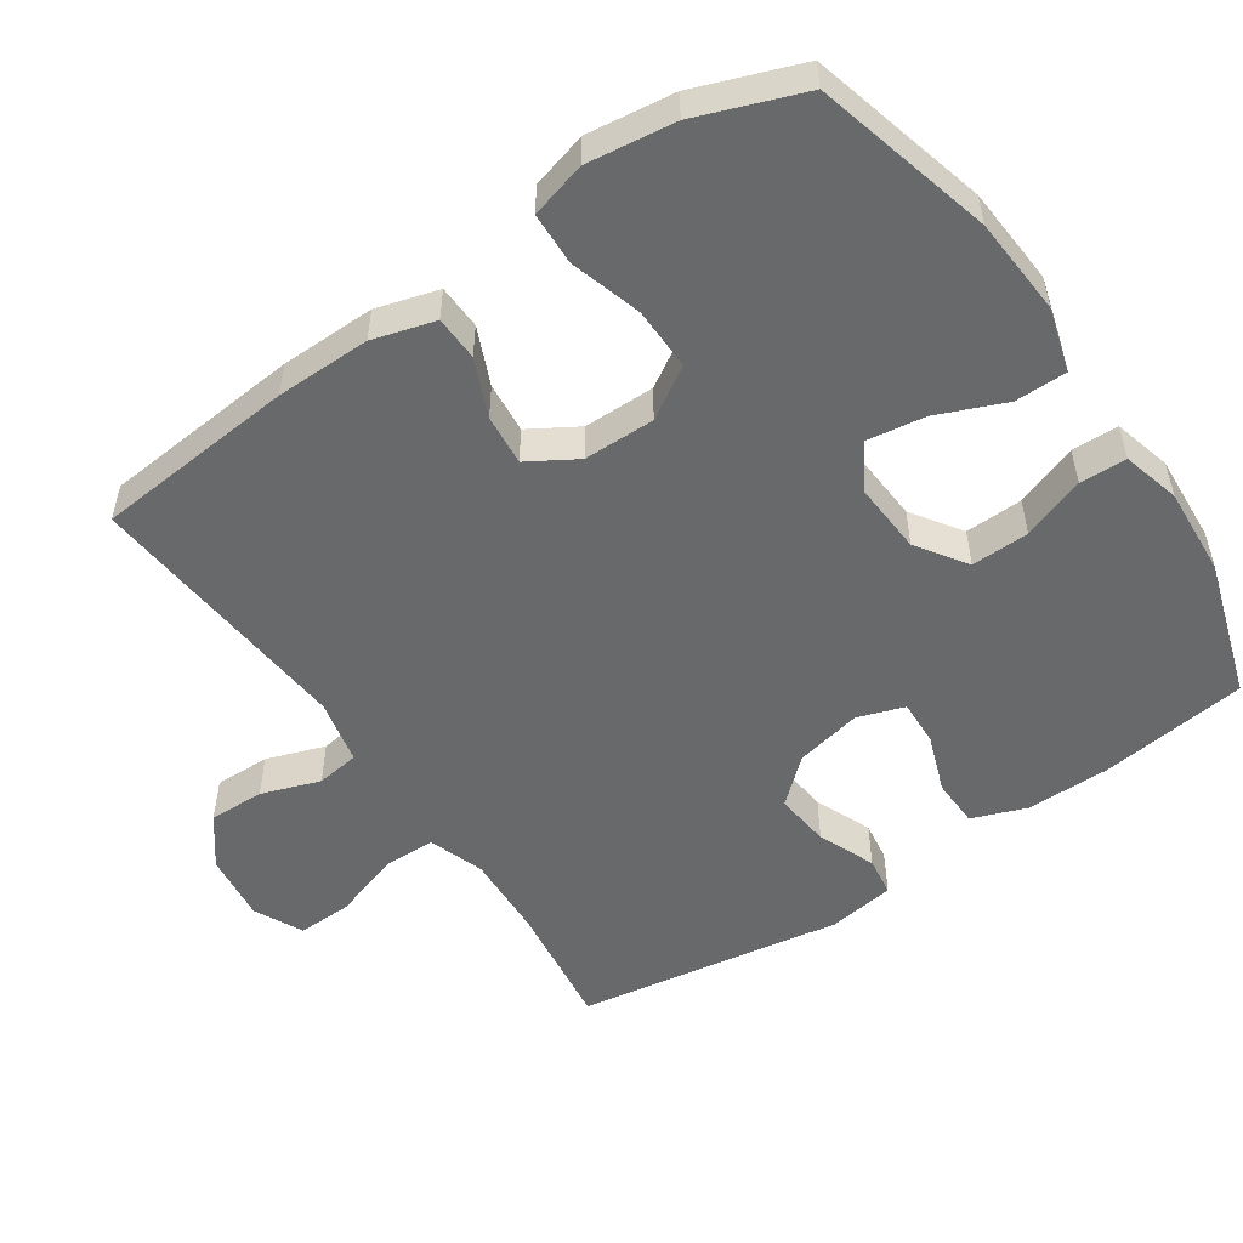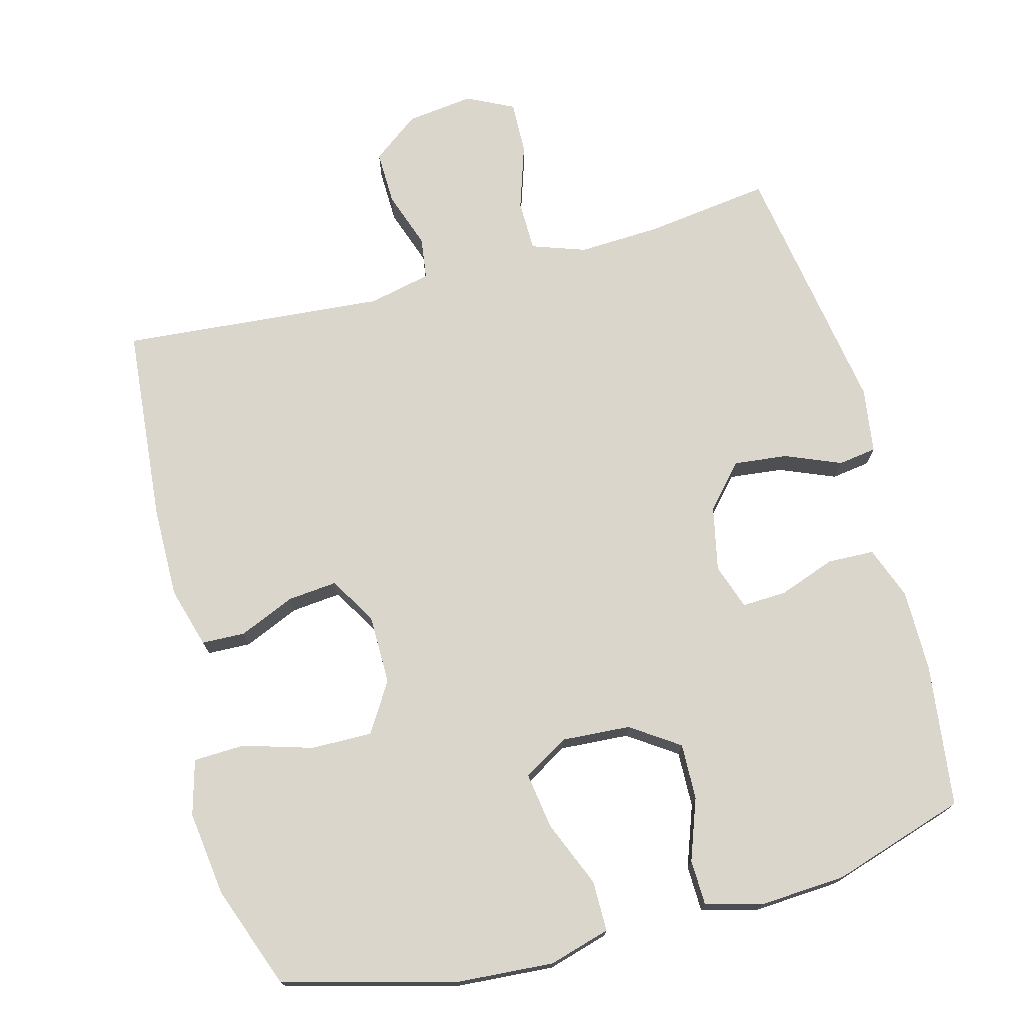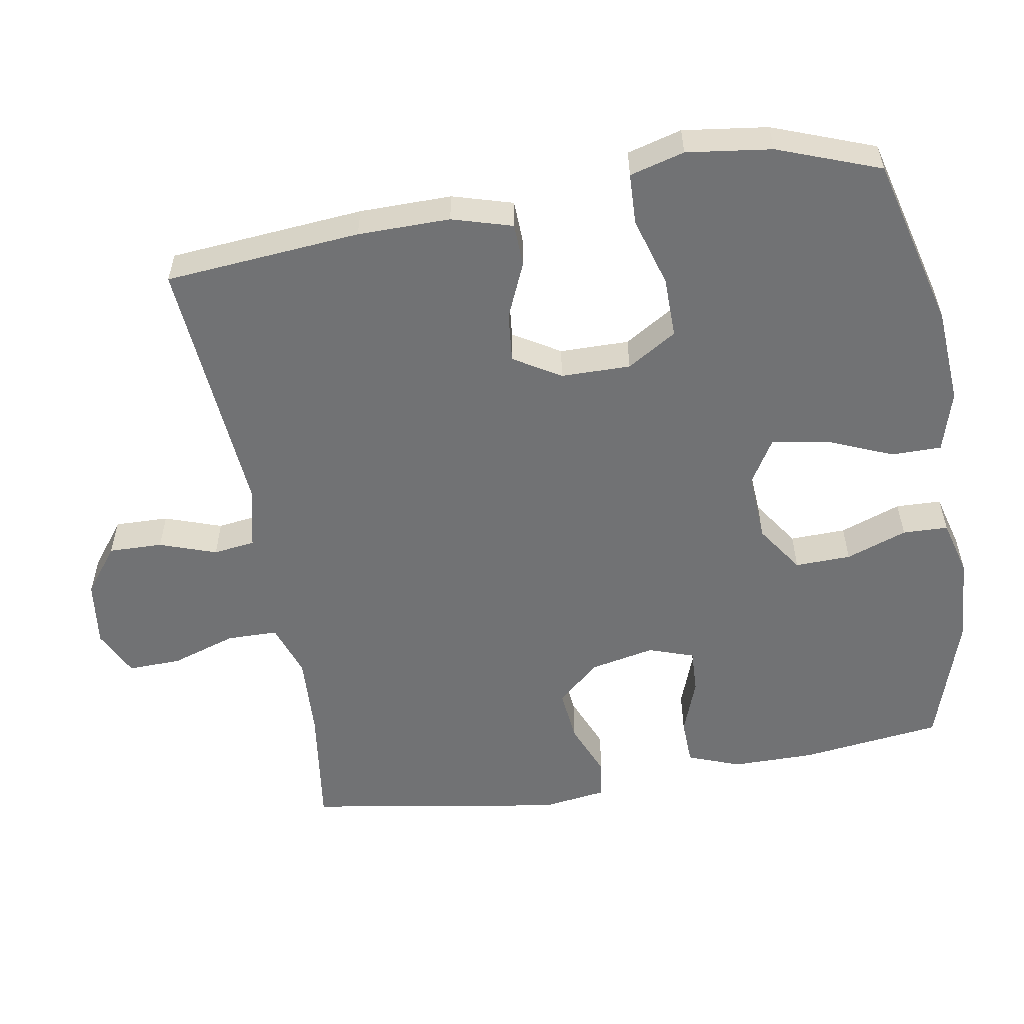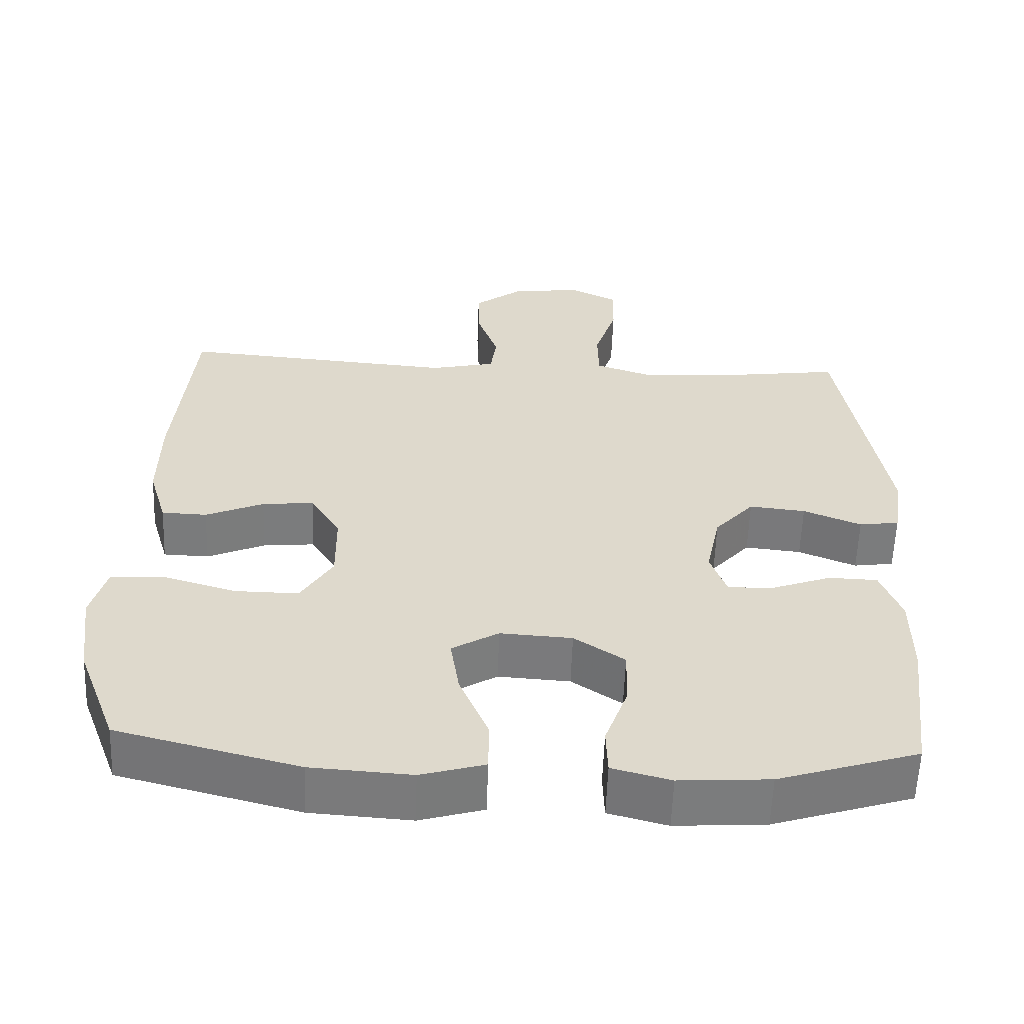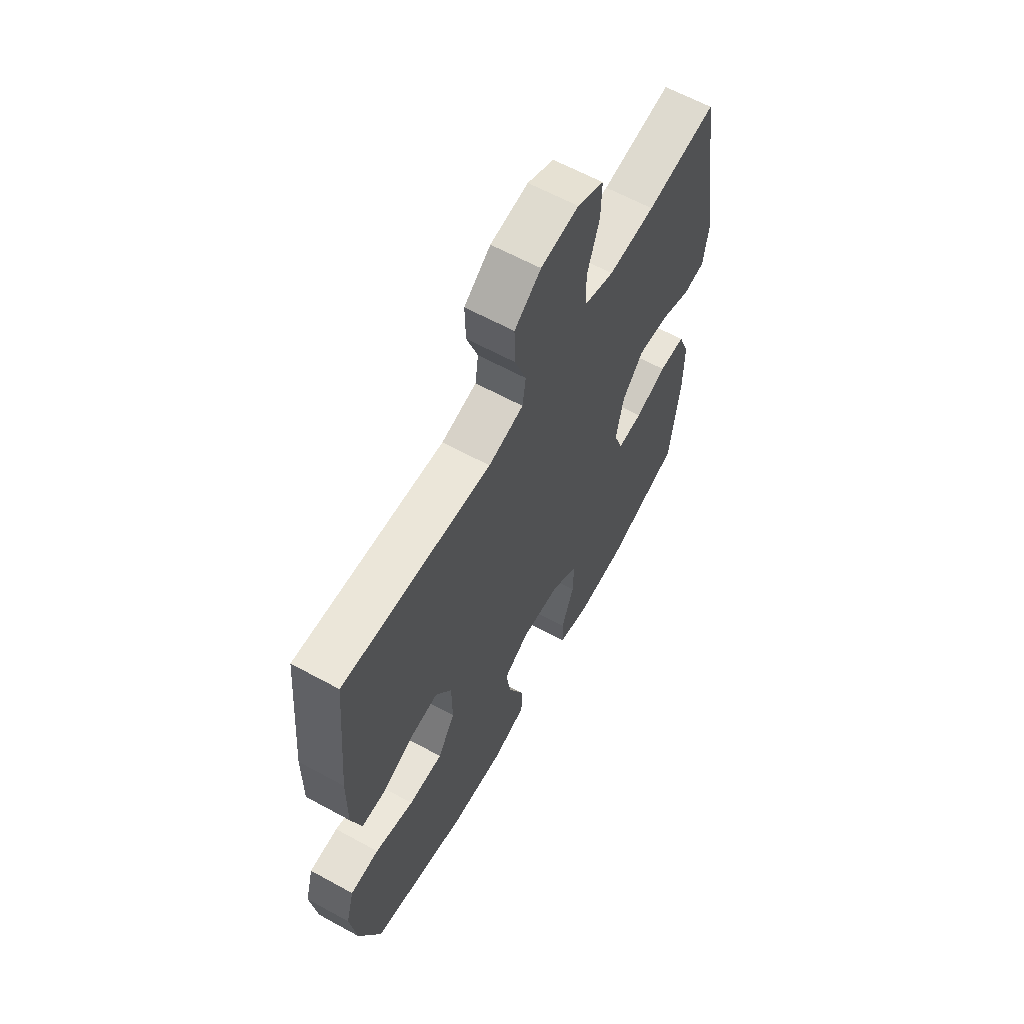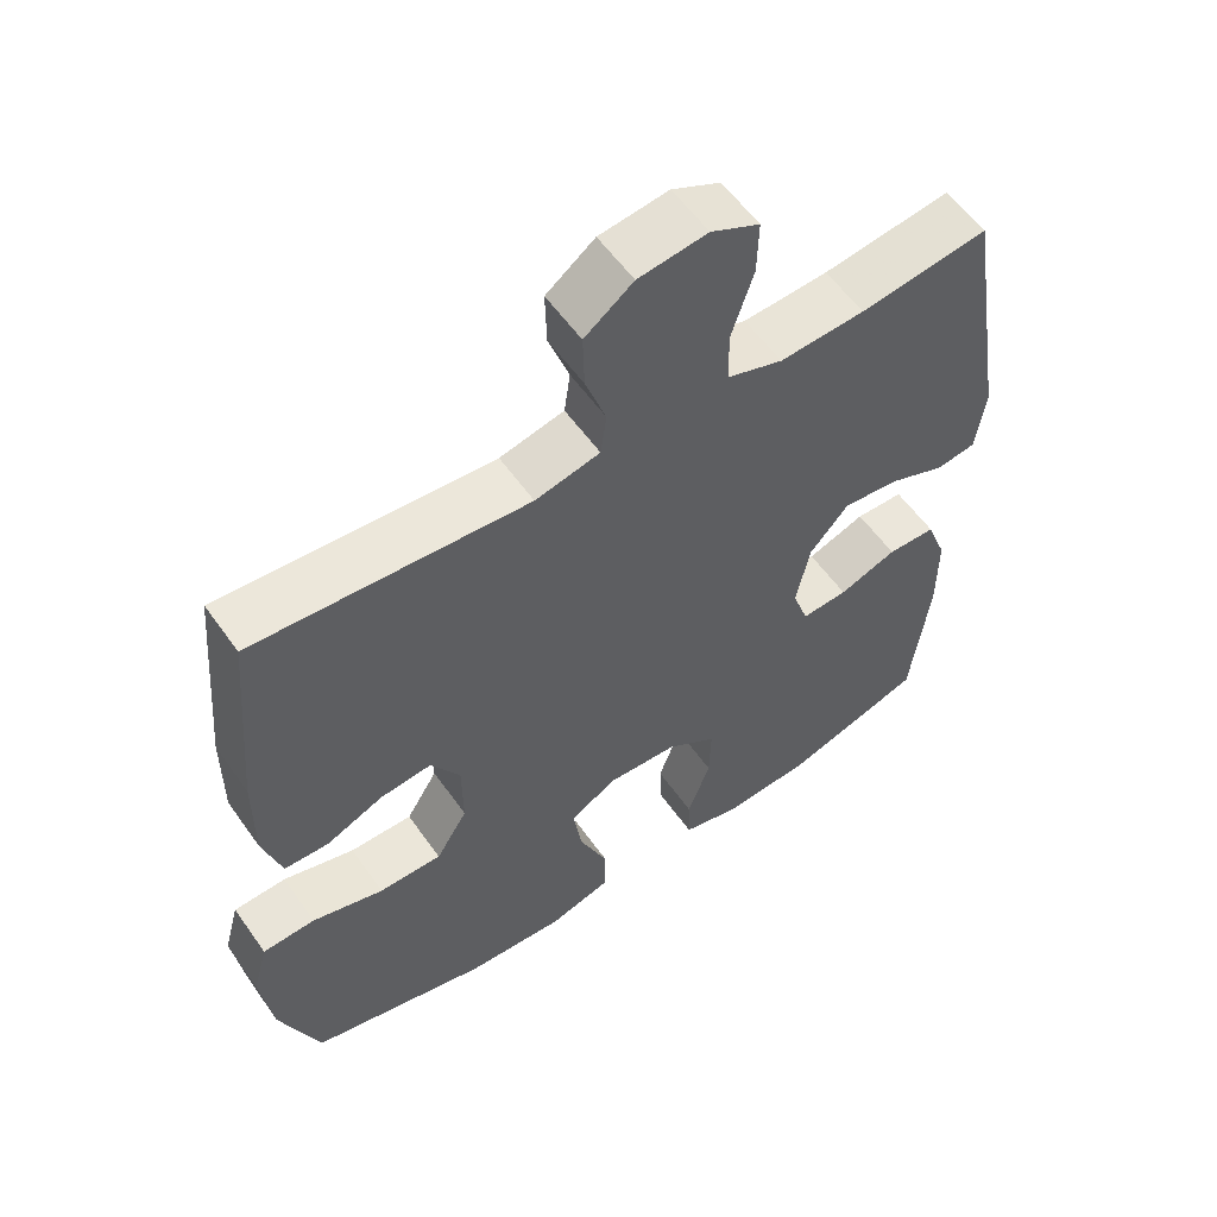
<metadata>
{"format":"obj","ext":"obj","renderer":"f3d","projection":"perspective","resolution":1024,"background":"white","views":[{"elev":-52.6,"azim":124.4,"up":"+Y"},{"elev":73.7,"azim":165.3,"up":"+Y"},{"elev":-55.4,"azim":99.8,"up":"+Y"},{"elev":-58.5,"azim":177.9,"up":"+Z"},{"elev":62.7,"azim":119.0,"up":"+Z"},{"elev":57.3,"azim":145.1,"up":"+Z"}]}
</metadata>
<code>
v -0.5 0.07 -0.5
v -0.525 0.07 -0.299
v -0.525 0.07 -0.183
v -0.497 0.07 -0.109
v -0.431 0.07 -0.107
v -0.352 0.07 -0.136
v -0.289 0.07 -0.139
v -0.267 0.07 -0.075
v -0.286 0.07 0.016
v -0.339 0.07 0.076
v -0.415 0.07 0.068
v -0.493 0.07 0.036
v -0.547 0.07 0.044
v -0.56 0.07 0.136
v -0.5 0.07 0.5
v -0.325 0.07 0.476
v -0.209 0.07 0.47
v -0.133 0.07 0.496
v -0.132 0.07 0.568
v -0.162 0.07 0.66
v -0.164 0.07 0.735
v -0.098 0.07 0.767
v -0.004 0.07 0.755
v 0.062 0.07 0.705
v 0.06 0.07 0.629
v 0.032 0.07 0.549
v 0.04 0.07 0.49
v 0.128 0.07 0.47
v 0.5 0.07 0.5
v 0.524 0.07 0.224
v 0.525 0.07 0.094
v 0.5 0.07 0.009
v 0.439 0.07 0.007
v 0.361 0.07 0.041
v 0.291 0.07 0.048
v 0.251 0.07 -0.018
v 0.25 0.07 -0.116
v 0.293 0.07 -0.186
v 0.379 0.07 -0.185
v 0.477 0.07 -0.156
v 0.549 0.07 -0.159
v 0.57 0.07 -0.236
v 0.554 0.07 -0.356
v 0.5 0.07 -0.5
v 0.256 0.07 -0.563
v 0.121 0.07 -0.572
v 0.035 0.07 -0.547
v 0.035 0.07 -0.476
v 0.074 0.07 -0.383
v 0.086 0.07 -0.304
v 0.023 0.07 -0.266
v -0.074 0.07 -0.272
v -0.142 0.07 -0.318
v -0.14 0.07 -0.397
v -0.109 0.07 -0.483
v -0.111 0.07 -0.547
v -0.19 0.07 -0.568
v -0.312 0.07 -0.56
v -0.5 0 -0.5
v -0.525 0 -0.299
v -0.525 0 -0.183
v -0.497 0 -0.109
v -0.431 0 -0.107
v -0.352 0 -0.136
v -0.289 0 -0.139
v -0.267 0 -0.075
v -0.286 0 0.016
v -0.339 0 0.076
v -0.415 0 0.068
v -0.493 0 0.036
v -0.547 0 0.044
v -0.56 0 0.136
v -0.5 0 0.5
v -0.325 0 0.476
v -0.209 0 0.47
v -0.133 0 0.496
v -0.132 0 0.568
v -0.162 0 0.66
v -0.164 0 0.735
v -0.098 0 0.767
v -0.004 0 0.755
v 0.062 0 0.705
v 0.06 0 0.629
v 0.032 0 0.549
v 0.04 0 0.49
v 0.128 0 0.47
v 0.5 0 0.5
v 0.524 0 0.224
v 0.525 0 0.094
v 0.5 0 0.009
v 0.439 0 0.007
v 0.361 0 0.041
v 0.291 0 0.048
v 0.251 0 -0.018
v 0.25 0 -0.116
v 0.293 0 -0.186
v 0.379 0 -0.185
v 0.477 0 -0.156
v 0.549 0 -0.159
v 0.57 0 -0.236
v 0.554 0 -0.356
v 0.5 0 -0.5
v 0.256 0 -0.563
v 0.121 0 -0.572
v 0.035 0 -0.547
v 0.035 0 -0.476
v 0.074 0 -0.383
v 0.086 0 -0.304
v 0.023 0 -0.266
v -0.074 0 -0.272
v -0.142 0 -0.318
v -0.14 0 -0.397
v -0.109 0 -0.483
v -0.111 0 -0.547
v -0.19 0 -0.568
v -0.312 0 -0.56
f 4 5 6
f 3 4 6
f 2 3 6
f 1 2 6
f 58 1 6
f 57 58 6
f 56 57 6
f 55 56 6
f 54 55 6
f 53 54 6 7
f 52 53 7 8
f 51 52 8 9
f 50 51 9 10
f 47 48 49
f 46 47 49
f 45 46 49
f 44 45 49
f 43 44 49
f 42 43 49
f 41 42 49
f 40 41 49
f 39 40 49
f 38 39 49 50
f 37 38 50 10
f 32 33 34
f 31 32 34
f 30 31 34
f 29 30 34
f 28 29 34
f 27 28 34 35
f 24 25 26
f 23 24 26
f 22 23 26
f 21 22 26
f 20 21 26
f 19 20 26
f 18 19 26 27
f 27 35 36
f 18 27 36
f 17 18 36
f 14 15 16
f 13 14 16
f 12 13 16
f 11 12 16
f 10 11 16 17
f 10 17 36 37
f 64 63 62
f 64 62 61
f 64 61 60
f 64 60 59
f 64 59 116
f 64 116 115
f 64 115 114
f 64 114 113
f 64 113 112
f 65 64 112 111
f 66 65 111 110
f 67 66 110 109
f 68 67 109 108
f 107 106 105
f 107 105 104
f 107 104 103
f 107 103 102
f 107 102 101
f 107 101 100
f 107 100 99
f 107 99 98
f 107 98 97
f 108 107 97 96
f 68 108 96 95
f 92 91 90
f 92 90 89
f 92 89 88
f 92 88 87
f 92 87 86
f 93 92 86 85
f 84 83 82
f 84 82 81
f 84 81 80
f 84 80 79
f 84 79 78
f 84 78 77
f 85 84 77 76
f 94 93 85
f 94 85 76
f 94 76 75
f 74 73 72
f 74 72 71
f 74 71 70
f 74 70 69
f 75 74 69 68
f 95 94 75 68
f 1 59 60 2
f 2 60 61 3
f 3 61 62 4
f 4 62 63 5
f 5 63 64 6
f 6 64 65 7
f 7 65 66 8
f 8 66 67 9
f 9 67 68 10
f 10 68 69 11
f 11 69 70 12
f 12 70 71 13
f 13 71 72 14
f 14 72 73 15
f 15 73 74 16
f 16 74 75 17
f 17 75 76 18
f 18 76 77 19
f 19 77 78 20
f 20 78 79 21
f 21 79 80 22
f 22 80 81 23
f 23 81 82 24
f 24 82 83 25
f 25 83 84 26
f 26 84 85 27
f 27 85 86 28
f 28 86 87 29
f 29 87 88 30
f 30 88 89 31
f 31 89 90 32
f 32 90 91 33
f 33 91 92 34
f 34 92 93 35
f 35 93 94 36
f 36 94 95 37
f 37 95 96 38
f 38 96 97 39
f 39 97 98 40
f 40 98 99 41
f 41 99 100 42
f 42 100 101 43
f 43 101 102 44
f 44 102 103 45
f 45 103 104 46
f 46 104 105 47
f 47 105 106 48
f 48 106 107 49
f 49 107 108 50
f 50 108 109 51
f 51 109 110 52
f 52 110 111 53
f 53 111 112 54
f 54 112 113 55
f 55 113 114 56
f 56 114 115 57
f 57 115 116 58
f 58 116 59 1

</code>
